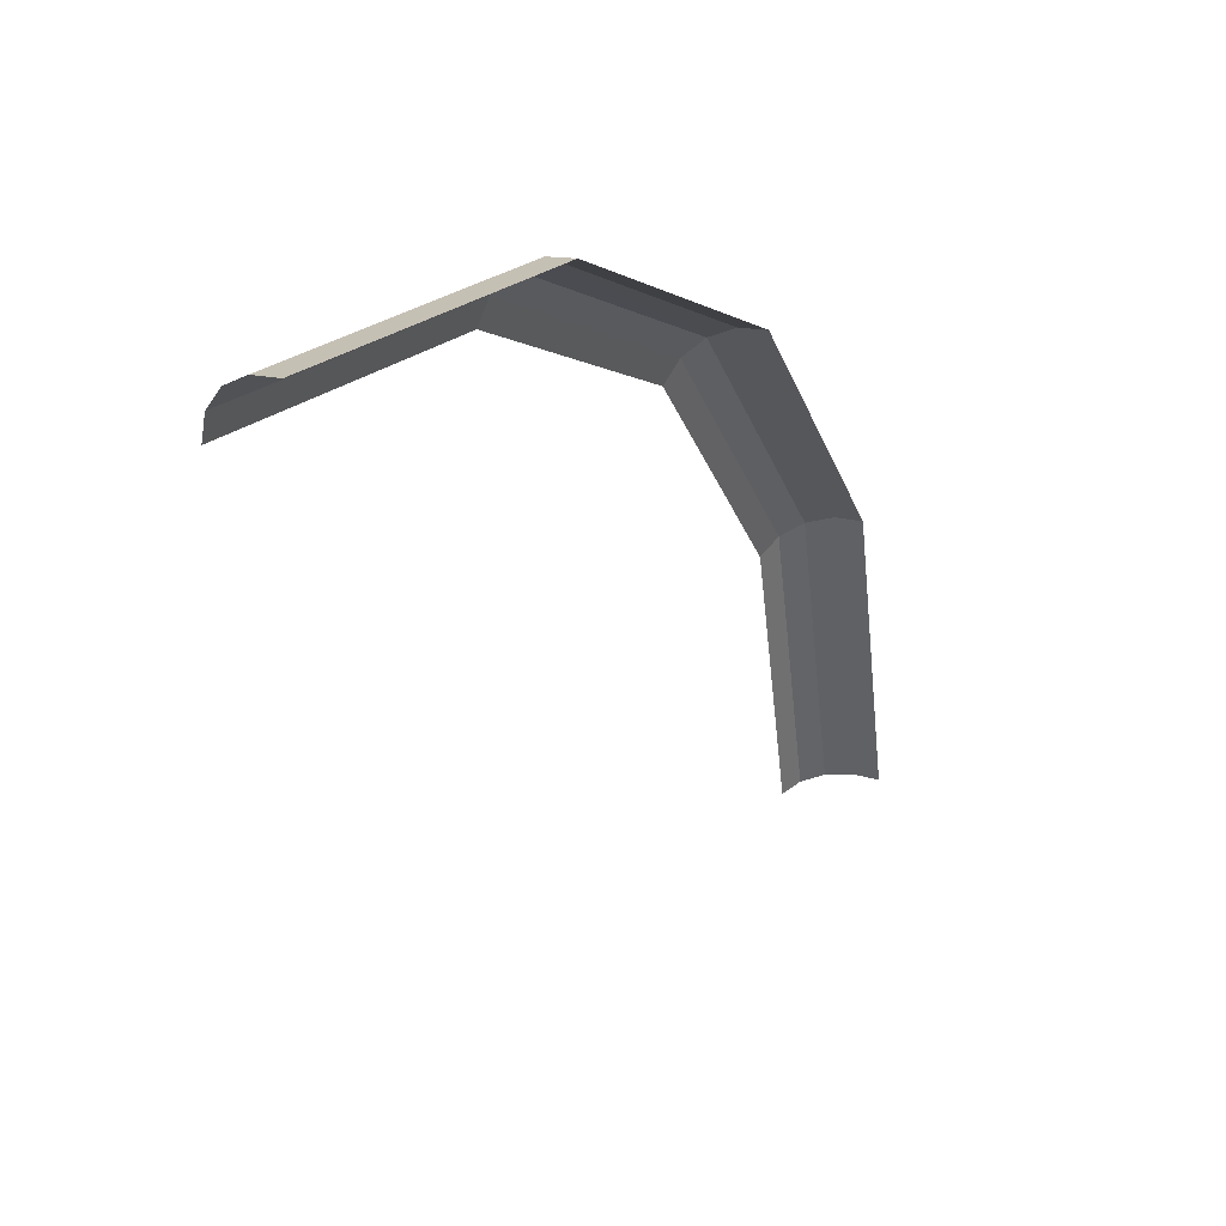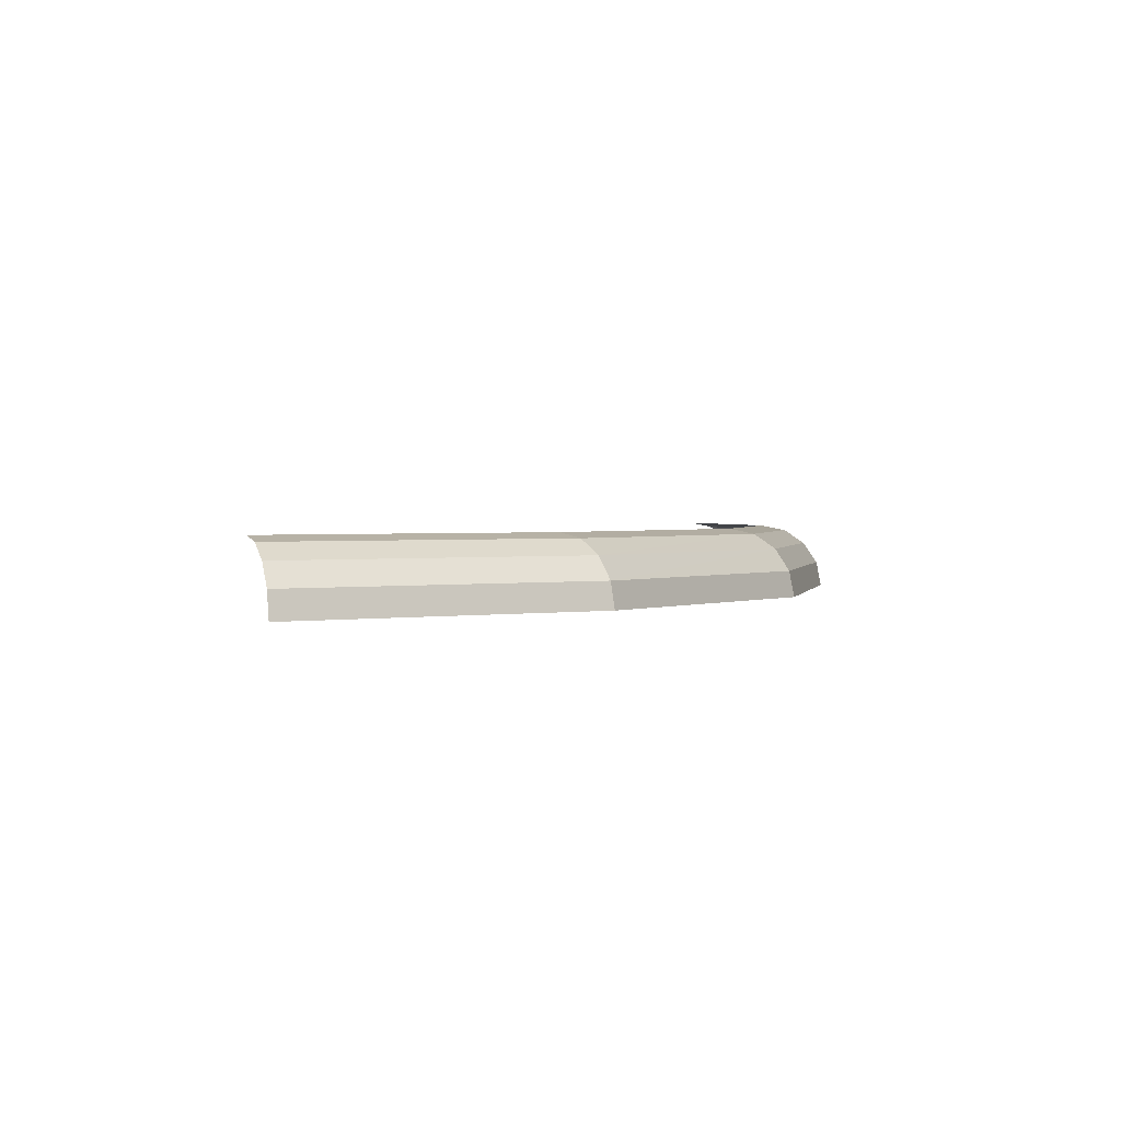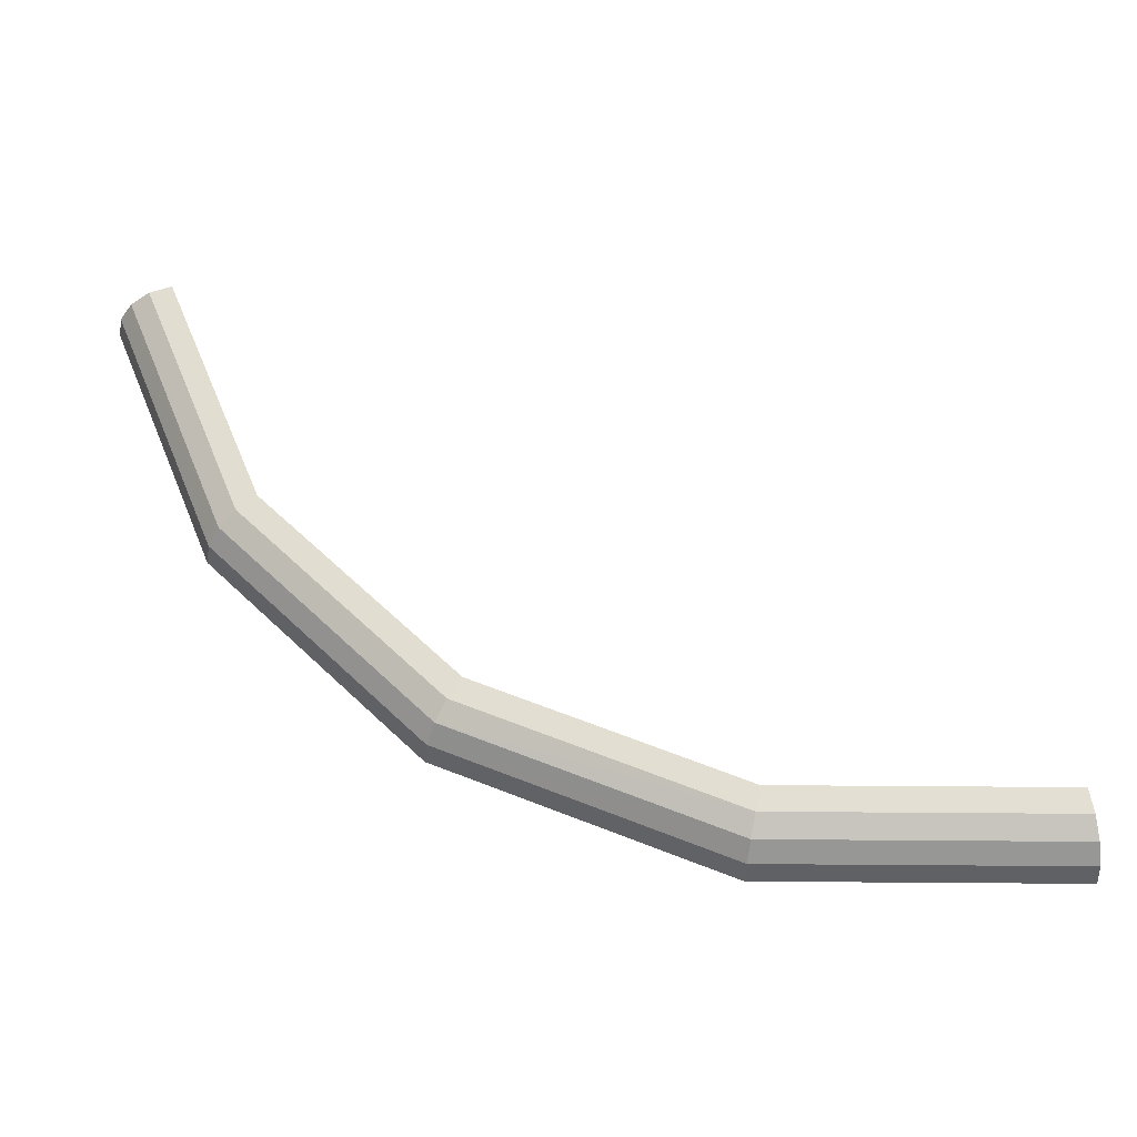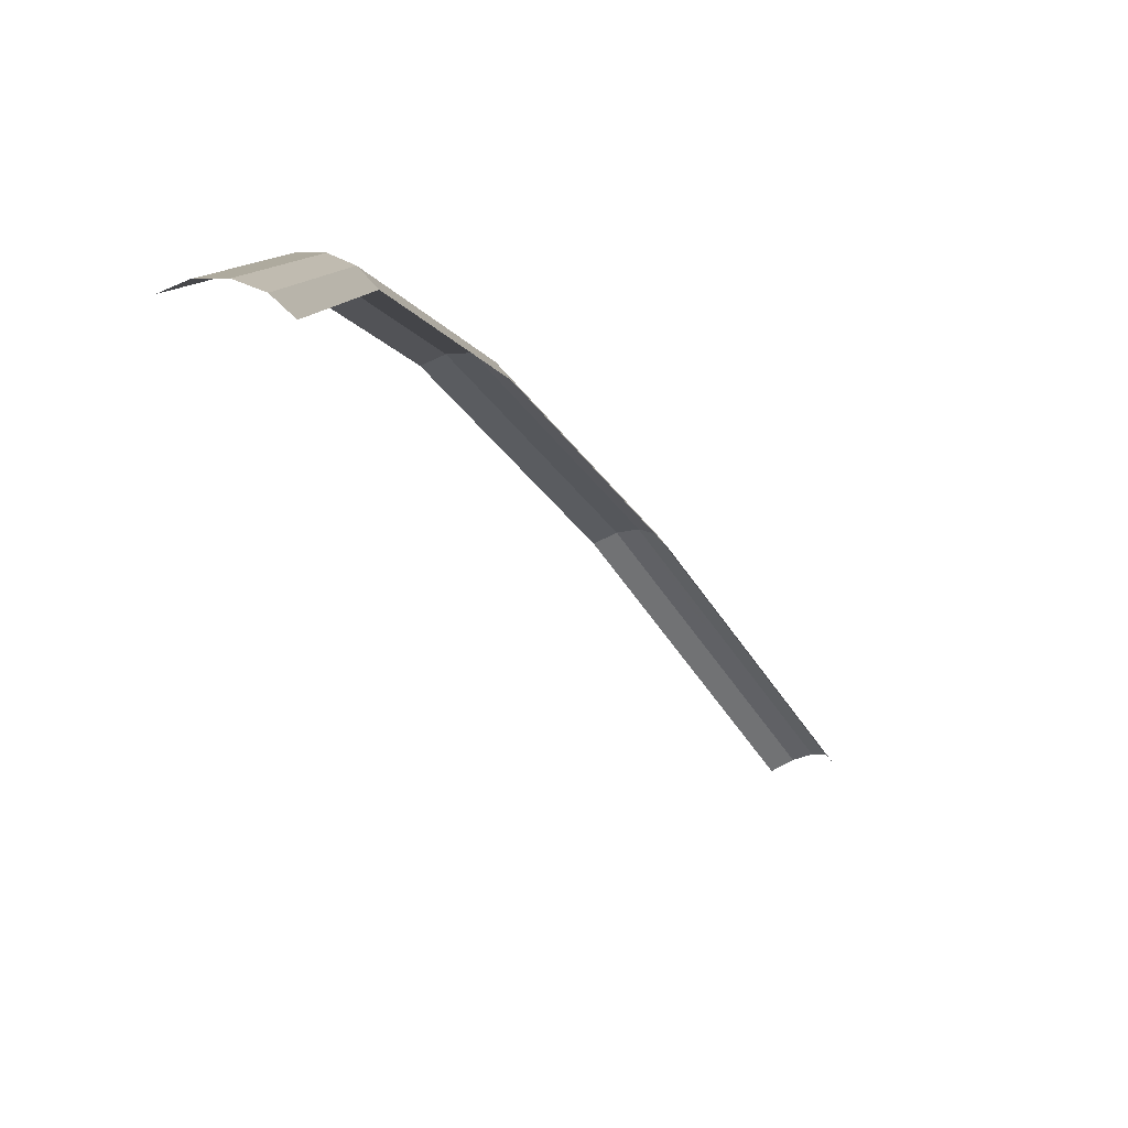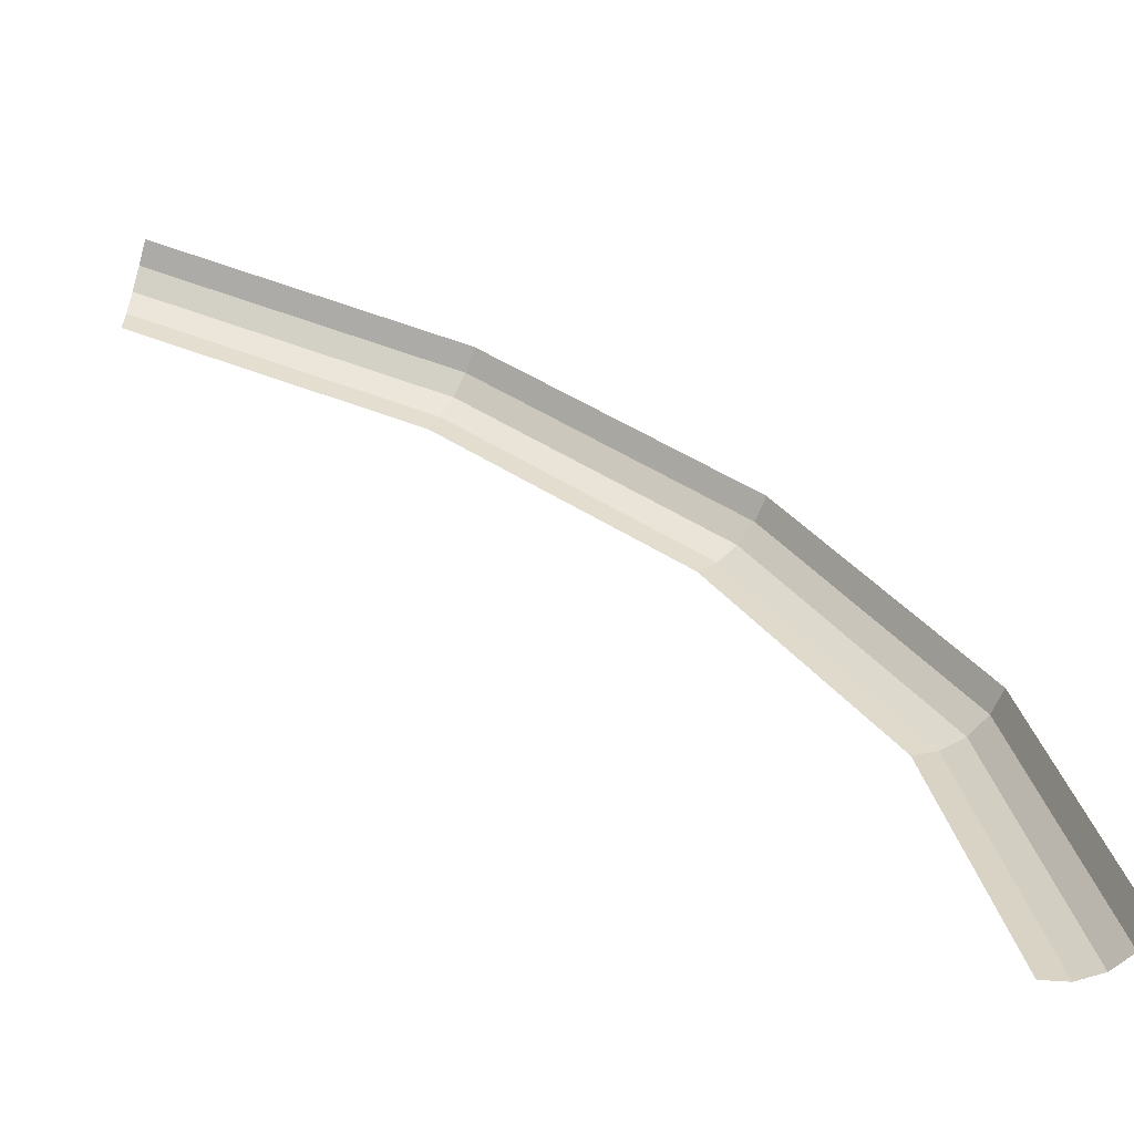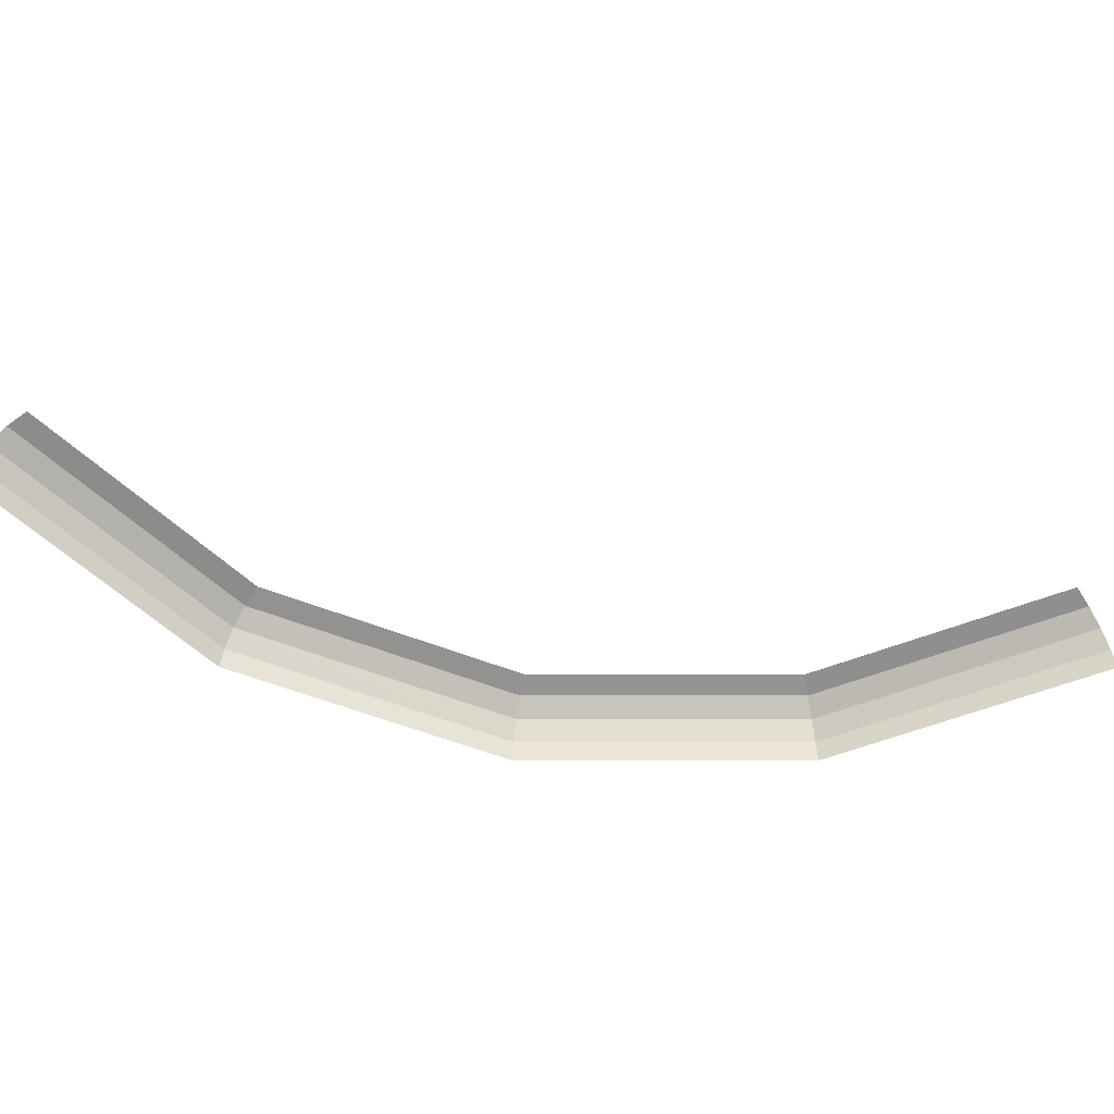
<metadata>
{"format":"obj","ext":"obj","renderer":"f3d","projection":"perspective","resolution":1024,"background":"white","views":[{"elev":34.2,"azim":-58.3,"up":"+Z"},{"elev":1.5,"azim":-22.7,"up":"+Y"},{"elev":55.2,"azim":79.2,"up":"+Y"},{"elev":-71.3,"azim":124.6,"up":"+Z"},{"elev":-64.5,"azim":-15.1,"up":"+Z"},{"elev":-55.5,"azim":-146.3,"up":"+Y"}]}
</metadata>
<code>
v 0.05 0.004285 0
v 0.04619 0.004285 0.01913
v 0.04771 0.00396 0.01977
v 0.05164 0.00396 0
v 0.05164 0.00396 0
v 0.04771 0.00396 0.01977
v 0.04899 0.00303 0.0203
v 0.05303 0.00303 0
v 0.05303 0.00303 0
v 0.04899 0.00303 0.0203
v 0.04985 0.00164 0.02065
v 0.05396 0.00164 0
v 0.05396 0.00164 0
v 0.04985 0.00164 0.02065
v 0.05015 0 0.02077
v 0.05428 0 0
v 0.04619 0.004285 0.01913
v 0.03535 0.004285 0.03535
v 0.03651 0.00396 0.03651
v 0.04771 0.00396 0.01977
v 0.04771 0.00396 0.01977
v 0.03651 0.00396 0.03651
v 0.0375 0.00303 0.0375
v 0.04899 0.00303 0.0203
v 0.04899 0.00303 0.0203
v 0.0375 0.00303 0.0375
v 0.03816 0.00164 0.03816
v 0.04985 0.00164 0.02065
v 0.04985 0.00164 0.02065
v 0.03816 0.00164 0.03816
v 0.03839 0 0.03839
v 0.05015 0 0.02077
v 0.03535 0.004285 0.03535
v 0.01913 0.004285 0.04619
v 0.01977 0.00396 0.04771
v 0.03651 0.00396 0.03651
v 0.03651 0.00396 0.03651
v 0.01977 0.00396 0.04771
v 0.0203 0.00303 0.04899
v 0.0375 0.00303 0.0375
v 0.0375 0.00303 0.0375
v 0.0203 0.00303 0.04899
v 0.02065 0.00164 0.04985
v 0.03816 0.00164 0.03816
v 0.03816 0.00164 0.03816
v 0.02065 0.00164 0.04985
v 0.02077 0 0.05015
v 0.03839 0 0.03839
v 0.01913 0.004285 0.04619
v 0 0.004285 0.05
v 0 0.00396 0.05164
v 0.01977 0.00396 0.04771
v 0.01977 0.00396 0.04771
v 0 0.00396 0.05164
v 0 0.00303 0.05303
v 0.0203 0.00303 0.04899
v 0.0203 0.00303 0.04899
v 0 0.00303 0.05303
v 0 0.00164 0.05396
v 0.02065 0.00164 0.04985
v 0.02065 0.00164 0.04985
v 0 0.00164 0.05396
v 0 0 0.05428
v 0.02077 0 0.05015
g mesh51349
f 1 2 3
f 3 4 1
f 5 6 7
f 7 8 5
f 9 10 11
f 11 12 9
f 13 14 15
f 15 16 13
f 17 18 19
f 19 20 17
f 21 22 23
f 23 24 21
f 25 26 27
f 27 28 25
f 29 30 31
f 31 32 29
f 33 34 35
f 35 36 33
f 37 38 39
f 39 40 37
f 41 42 43
f 43 44 41
f 45 46 47
f 47 48 45
f 49 50 51
f 51 52 49
f 53 54 55
f 55 56 53
f 57 58 59
f 59 60 57
f 61 62 63
f 63 64 61

</code>
